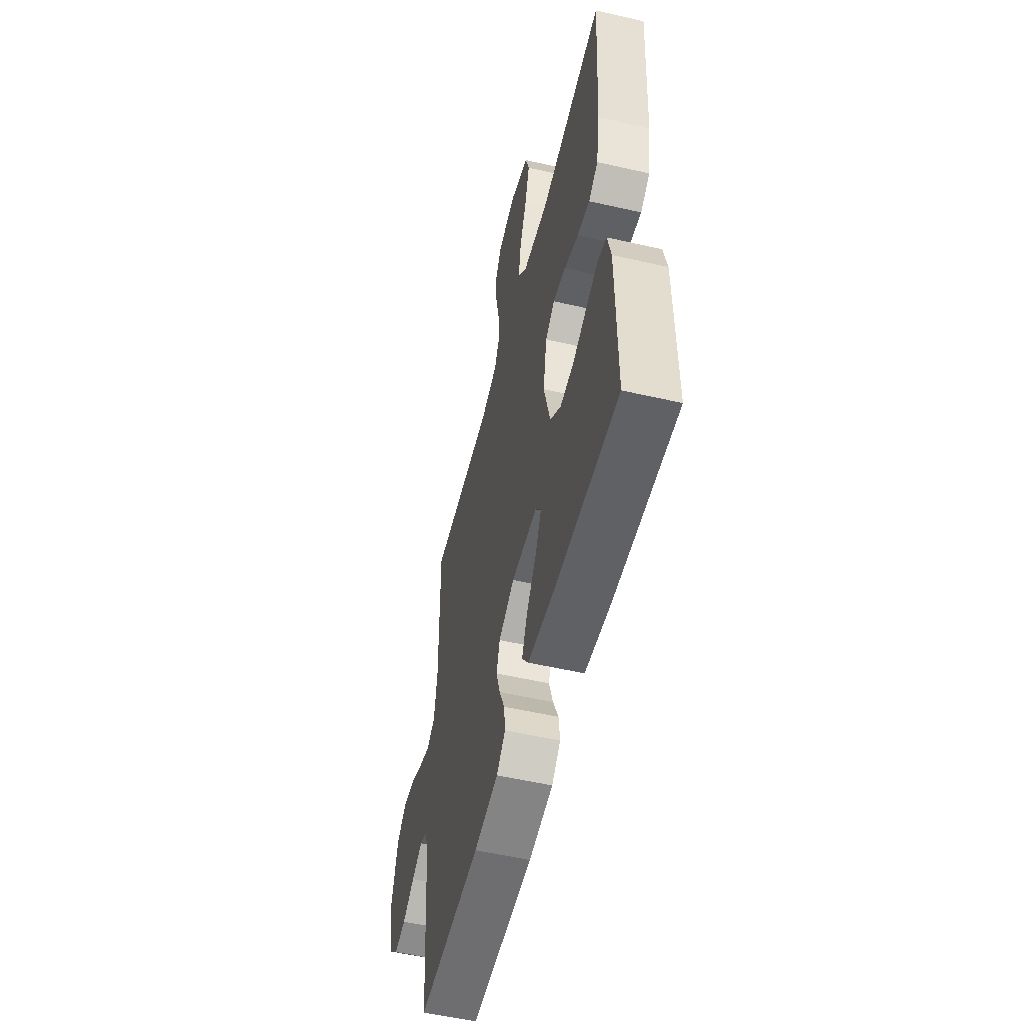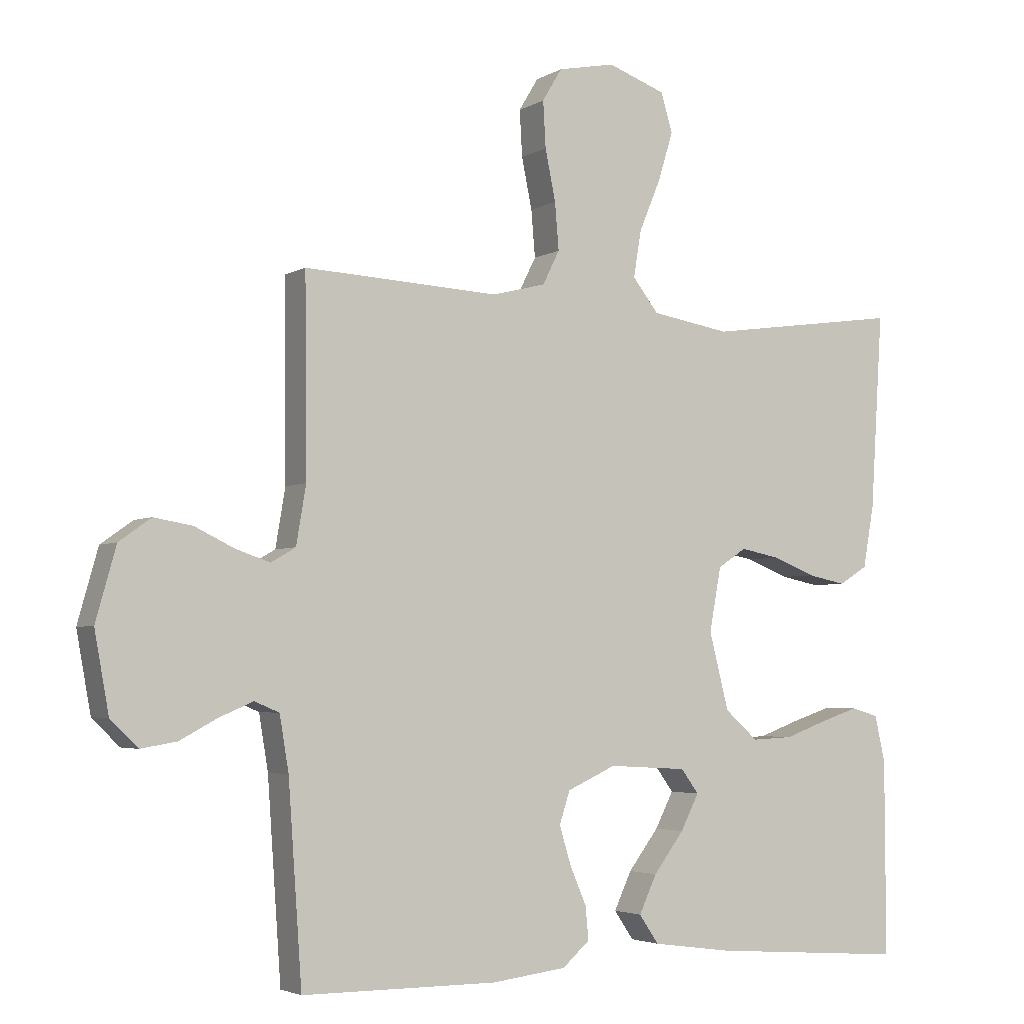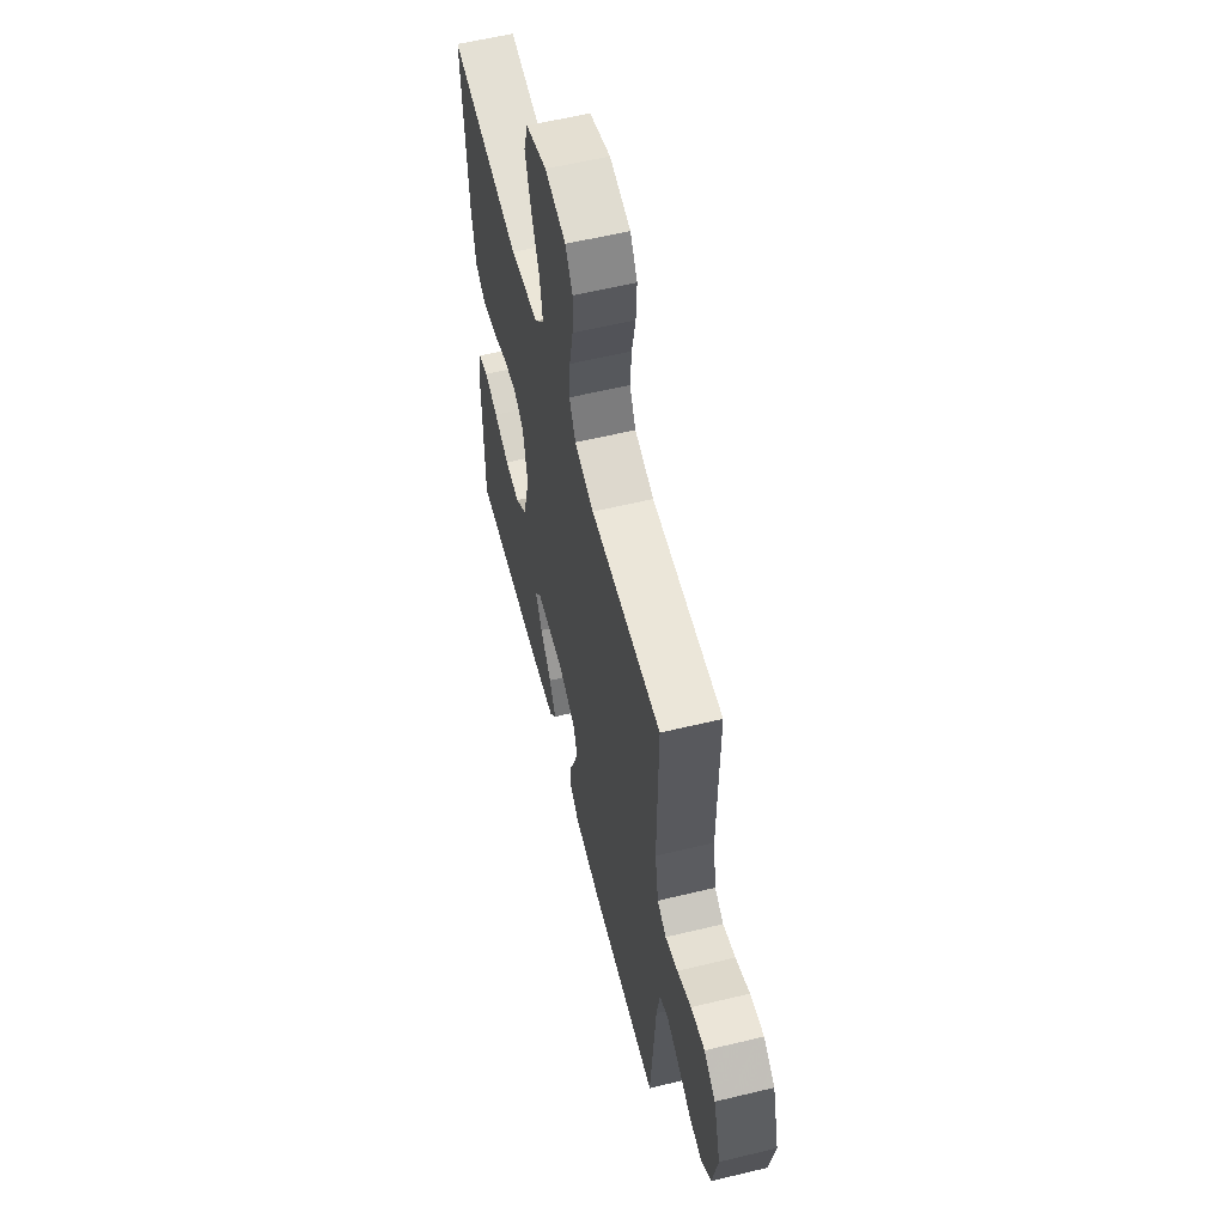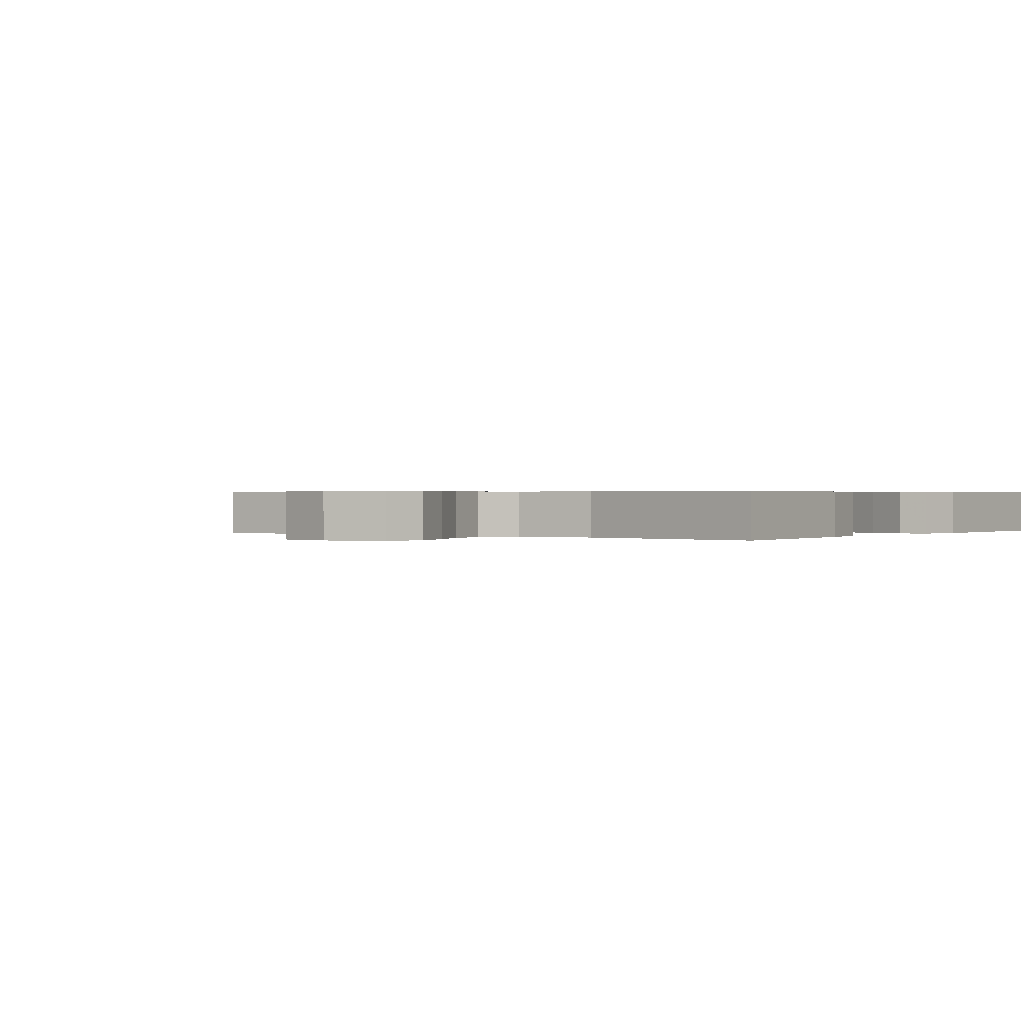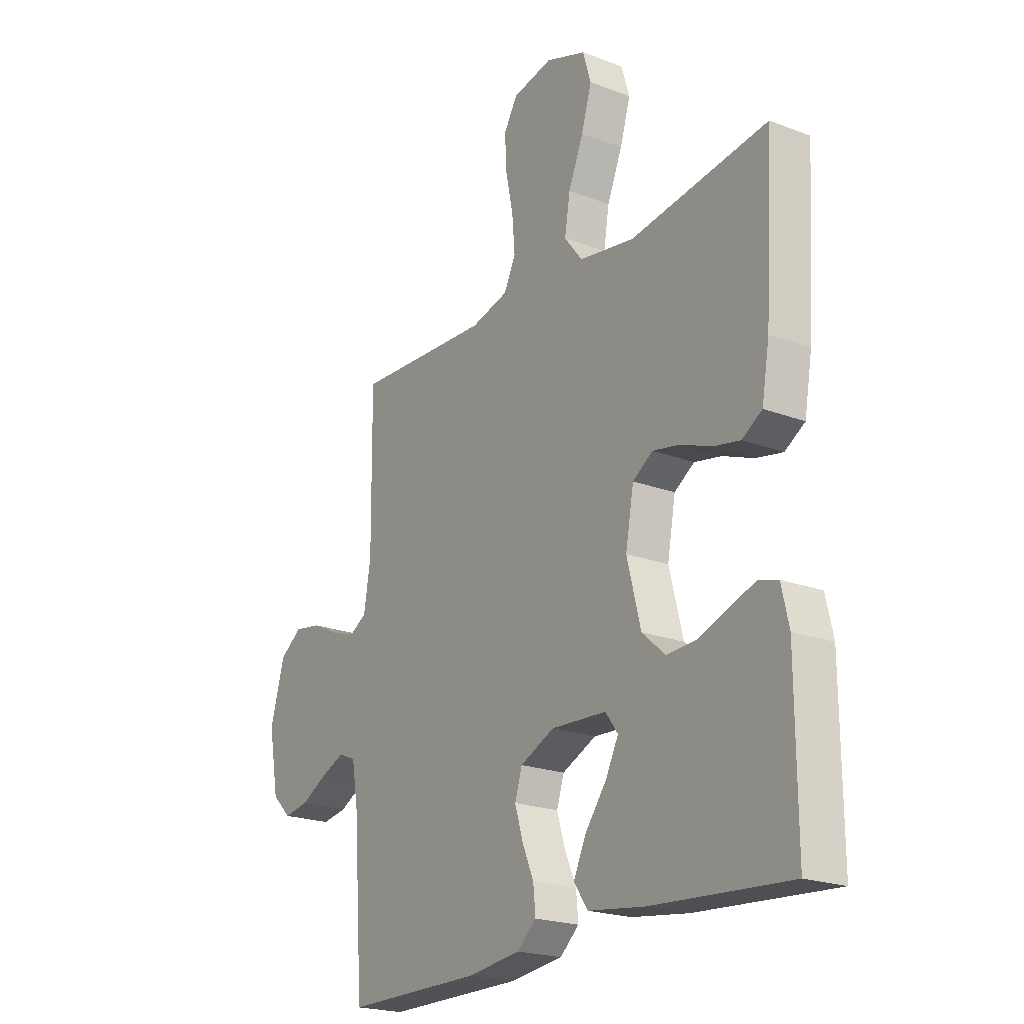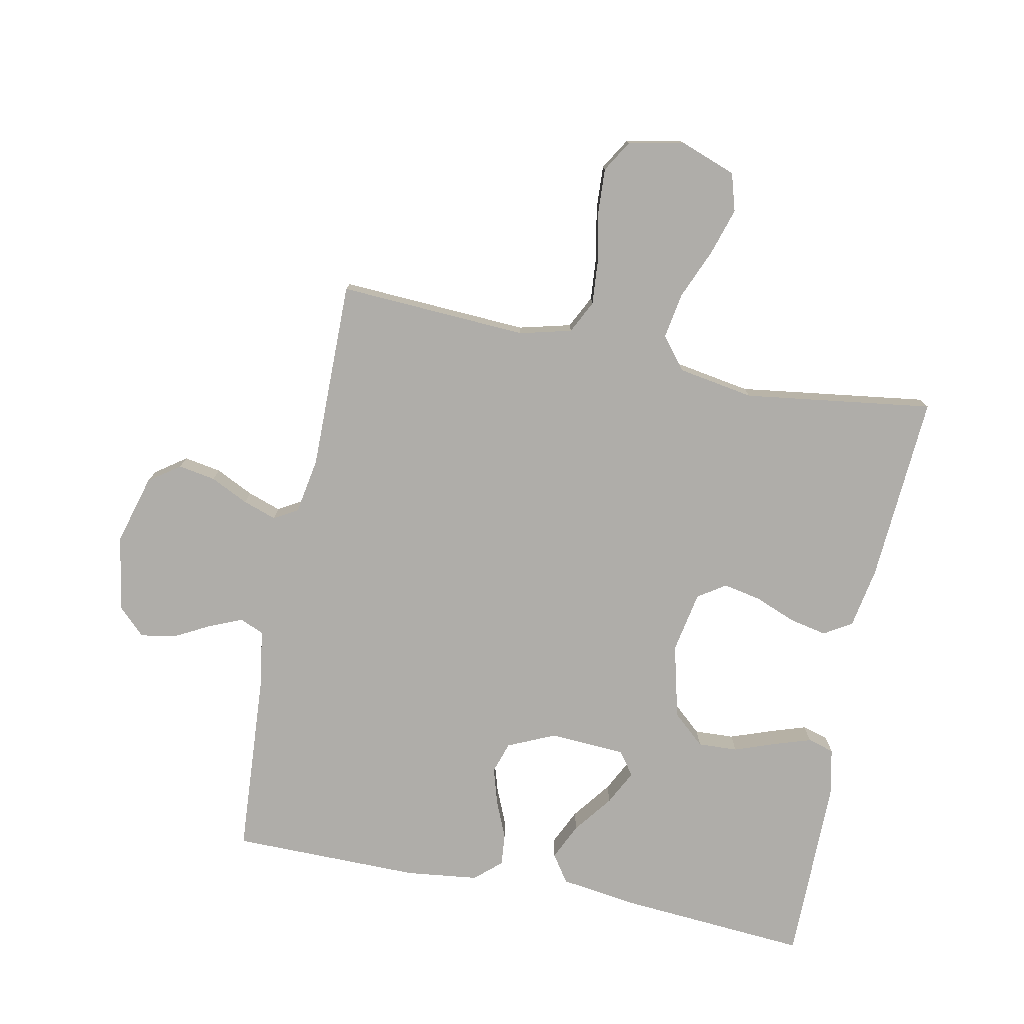
<metadata>
{"format":"obj","ext":"obj","renderer":"f3d","projection":"perspective","resolution":1024,"background":"white","views":[{"elev":-54.6,"azim":76.4,"up":"+Z"},{"elev":-3.7,"azim":-29.4,"up":"+Z"},{"elev":58.9,"azim":-104.0,"up":"+Z"},{"elev":0.5,"azim":35.5,"up":"+Y"},{"elev":-21.4,"azim":56.1,"up":"+Z"},{"elev":-77.3,"azim":-11.5,"up":"+Y"}]}
</metadata>
<code>
v -0.5 0.07 0.5
v -0.2 0.07 0.485
v -0.118 0.07 0.506
v -0.092 0.07 0.558
v -0.098 0.07 0.63
v -0.114 0.07 0.708
v -0.118 0.07 0.779
v -0.088 0.07 0.829
v 0 0.07 0.847
v 0.089 0.07 0.815
v 0.107 0.07 0.755
v 0.084 0.07 0.68
v 0.051 0.07 0.601
v 0.039 0.07 0.529
v 0.079 0.07 0.478
v 0.2 0.07 0.458
v 0.5 0.07 0.5
v 0.481 0.07 0.2
v 0.464 0.07 0.104
v 0.42 0.07 0.077
v 0.361 0.07 0.089
v 0.295 0.07 0.115
v 0.235 0.07 0.127
v 0.191 0.07 0.098
v 0.173 0.07 0
v 0.203 0.07 -0.118
v 0.254 0.07 -0.163
v 0.317 0.07 -0.16
v 0.383 0.07 -0.136
v 0.441 0.07 -0.117
v 0.483 0.07 -0.129
v 0.499 0.07 -0.2
v 0.5 0.07 -0.5
v 0.2 0.07 -0.478
v 0.076 0.07 -0.461
v 0.046 0.07 -0.417
v 0.073 0.07 -0.359
v 0.12 0.07 -0.297
v 0.148 0.07 -0.242
v 0.121 0.07 -0.205
v 0 0.07 -0.198
v -0.075 0.07 -0.232
v -0.091 0.07 -0.282
v -0.073 0.07 -0.341
v -0.048 0.07 -0.399
v -0.043 0.07 -0.45
v -0.085 0.07 -0.487
v -0.2 0.07 -0.501
v -0.5 0.07 -0.5
v -0.521 0.07 -0.2
v -0.535 0.07 -0.116
v -0.573 0.07 -0.1
v -0.625 0.07 -0.122
v -0.683 0.07 -0.153
v -0.738 0.07 -0.162
v -0.78 0.07 -0.121
v -0.802 0.07 0
v -0.771 0.07 0.111
v -0.722 0.07 0.146
v -0.663 0.07 0.136
v -0.603 0.07 0.107
v -0.55 0.07 0.089
v -0.512 0.07 0.111
v -0.497 0.07 0.2
v -0.5 0 0.5
v -0.2 0 0.485
v -0.118 0 0.506
v -0.092 0 0.558
v -0.098 0 0.63
v -0.114 0 0.708
v -0.118 0 0.779
v -0.088 0 0.829
v 0 0 0.847
v 0.089 0 0.815
v 0.107 0 0.755
v 0.084 0 0.68
v 0.051 0 0.601
v 0.039 0 0.529
v 0.079 0 0.478
v 0.2 0 0.458
v 0.5 0 0.5
v 0.481 0 0.2
v 0.464 0 0.104
v 0.42 0 0.077
v 0.361 0 0.089
v 0.295 0 0.115
v 0.235 0 0.127
v 0.191 0 0.098
v 0.173 0 0
v 0.203 0 -0.118
v 0.254 0 -0.163
v 0.317 0 -0.16
v 0.383 0 -0.136
v 0.441 0 -0.117
v 0.483 0 -0.129
v 0.499 0 -0.2
v 0.5 0 -0.5
v 0.2 0 -0.478
v 0.076 0 -0.461
v 0.046 0 -0.417
v 0.073 0 -0.359
v 0.12 0 -0.297
v 0.148 0 -0.242
v 0.121 0 -0.205
v 0 0 -0.198
v -0.075 0 -0.232
v -0.091 0 -0.282
v -0.073 0 -0.341
v -0.048 0 -0.399
v -0.043 0 -0.45
v -0.085 0 -0.487
v -0.2 0 -0.501
v -0.5 0 -0.5
v -0.521 0 -0.2
v -0.535 0 -0.116
v -0.573 0 -0.1
v -0.625 0 -0.122
v -0.683 0 -0.153
v -0.738 0 -0.162
v -0.78 0 -0.121
v -0.802 0 0
v -0.771 0 0.111
v -0.722 0 0.146
v -0.663 0 0.136
v -0.603 0 0.107
v -0.55 0 0.089
v -0.512 0 0.111
v -0.497 0 0.2
f 58 59 60 61
f 58 61 62
f 57 58 62
f 56 57 62
f 53 54 55 56
f 52 53 56 62
f 51 52 62 63
f 47 48 49 50
f 44 45 46 47
f 43 44 47 50
f 42 43 50 51
f 35 36 37 38
f 35 38 39
f 34 35 39
f 33 34 39
f 32 33 39 40
f 28 29 30 31
f 28 31 32 40
f 19 20 21 22
f 19 22 23
f 16 17 18 19
f 15 16 19 23
f 14 15 23 24
f 10 11 12 13
f 8 9 10 13
f 8 13 14
f 5 6 7 8
f 4 5 8 14
f 3 4 14 24
f 64 1 2
f 41 42 51 63
f 27 28 40 41
f 26 27 41 63
f 25 26 63 64
f 24 25 64
f 2 3 24 64
f 125 124 123 122
f 126 125 122
f 126 122 121
f 126 121 120
f 120 119 118 117
f 126 120 117 116
f 127 126 116 115
f 114 113 112 111
f 111 110 109 108
f 114 111 108 107
f 115 114 107 106
f 102 101 100 99
f 103 102 99
f 103 99 98
f 103 98 97
f 104 103 97 96
f 95 94 93 92
f 104 96 95 92
f 86 85 84 83
f 87 86 83
f 83 82 81 80
f 87 83 80 79
f 88 87 79 78
f 77 76 75 74
f 77 74 73 72
f 78 77 72
f 72 71 70 69
f 78 72 69 68
f 88 78 68 67
f 66 65 128
f 127 115 106 105
f 105 104 92 91
f 127 105 91 90
f 128 127 90 89
f 128 89 88
f 128 88 67 66
f 1 65 66 2
f 2 66 67 3
f 3 67 68 4
f 4 68 69 5
f 5 69 70 6
f 6 70 71 7
f 7 71 72 8
f 8 72 73 9
f 9 73 74 10
f 10 74 75 11
f 11 75 76 12
f 12 76 77 13
f 13 77 78 14
f 14 78 79 15
f 15 79 80 16
f 16 80 81 17
f 17 81 82 18
f 18 82 83 19
f 19 83 84 20
f 20 84 85 21
f 21 85 86 22
f 22 86 87 23
f 23 87 88 24
f 24 88 89 25
f 25 89 90 26
f 26 90 91 27
f 27 91 92 28
f 28 92 93 29
f 29 93 94 30
f 30 94 95 31
f 31 95 96 32
f 32 96 97 33
f 33 97 98 34
f 34 98 99 35
f 35 99 100 36
f 36 100 101 37
f 37 101 102 38
f 38 102 103 39
f 39 103 104 40
f 40 104 105 41
f 41 105 106 42
f 42 106 107 43
f 43 107 108 44
f 44 108 109 45
f 45 109 110 46
f 46 110 111 47
f 47 111 112 48
f 48 112 113 49
f 49 113 114 50
f 50 114 115 51
f 51 115 116 52
f 52 116 117 53
f 53 117 118 54
f 54 118 119 55
f 55 119 120 56
f 56 120 121 57
f 57 121 122 58
f 58 122 123 59
f 59 123 124 60
f 60 124 125 61
f 61 125 126 62
f 62 126 127 63
f 63 127 128 64
f 64 128 65 1

</code>
